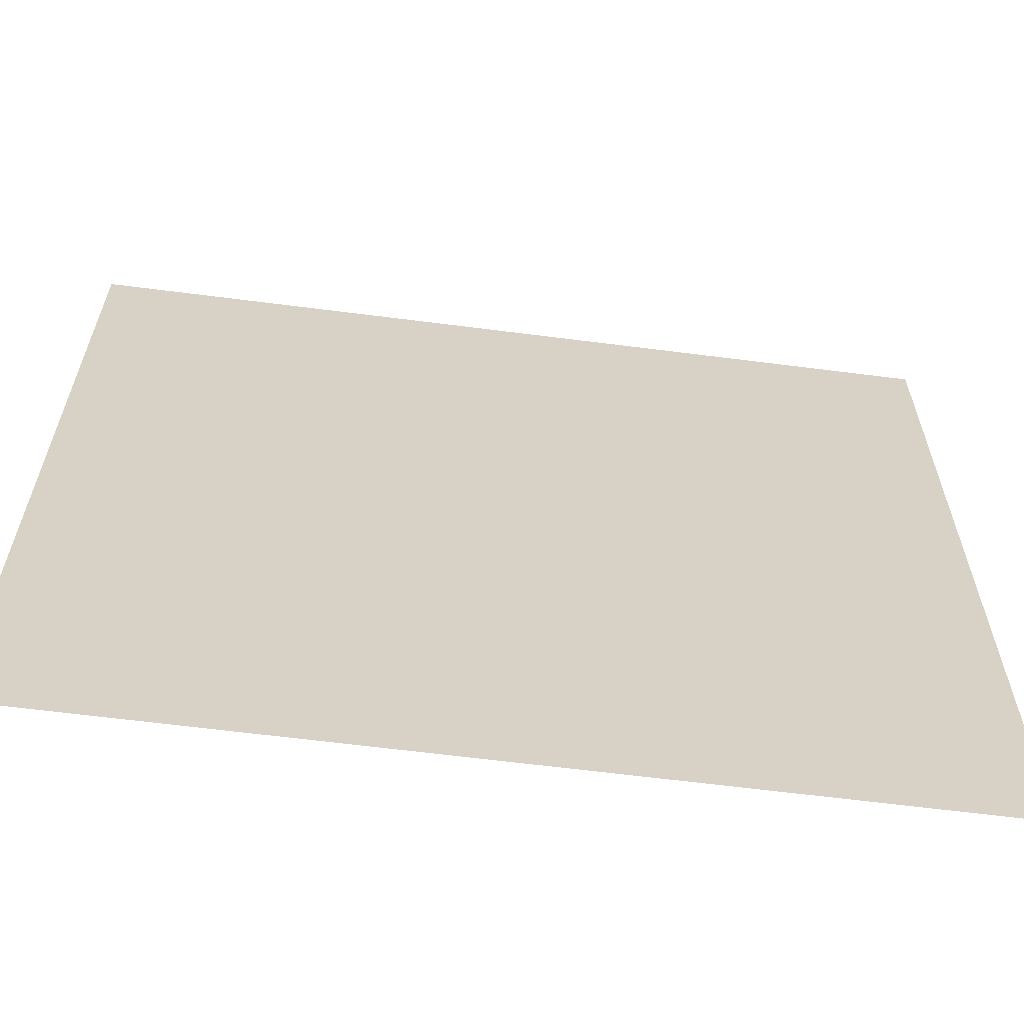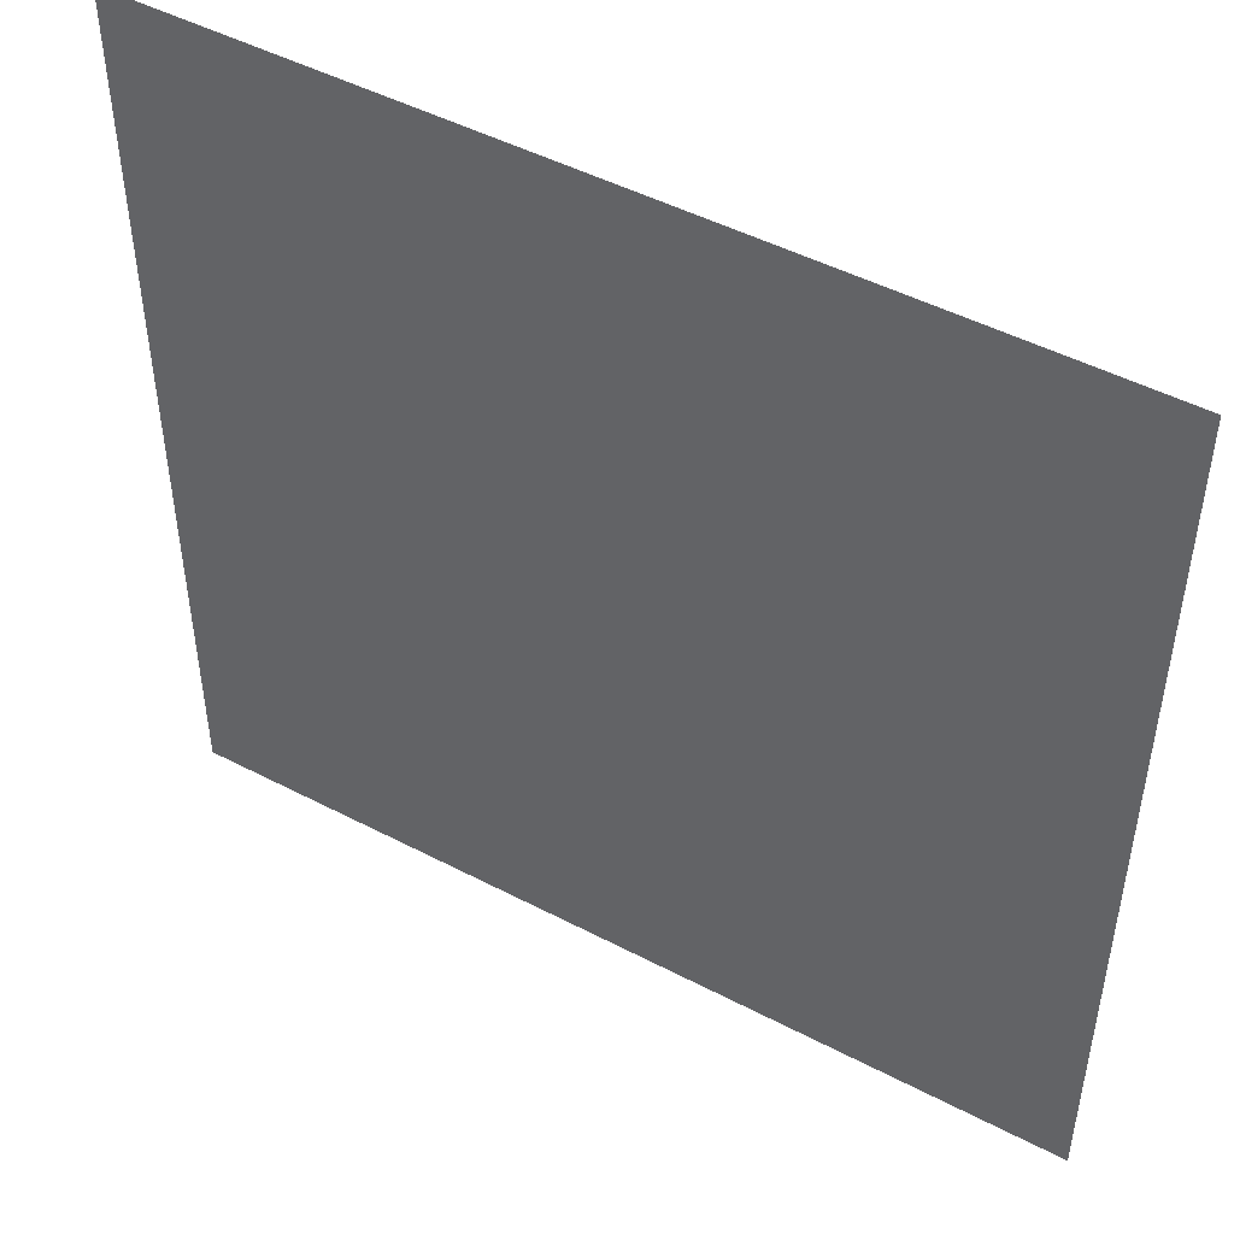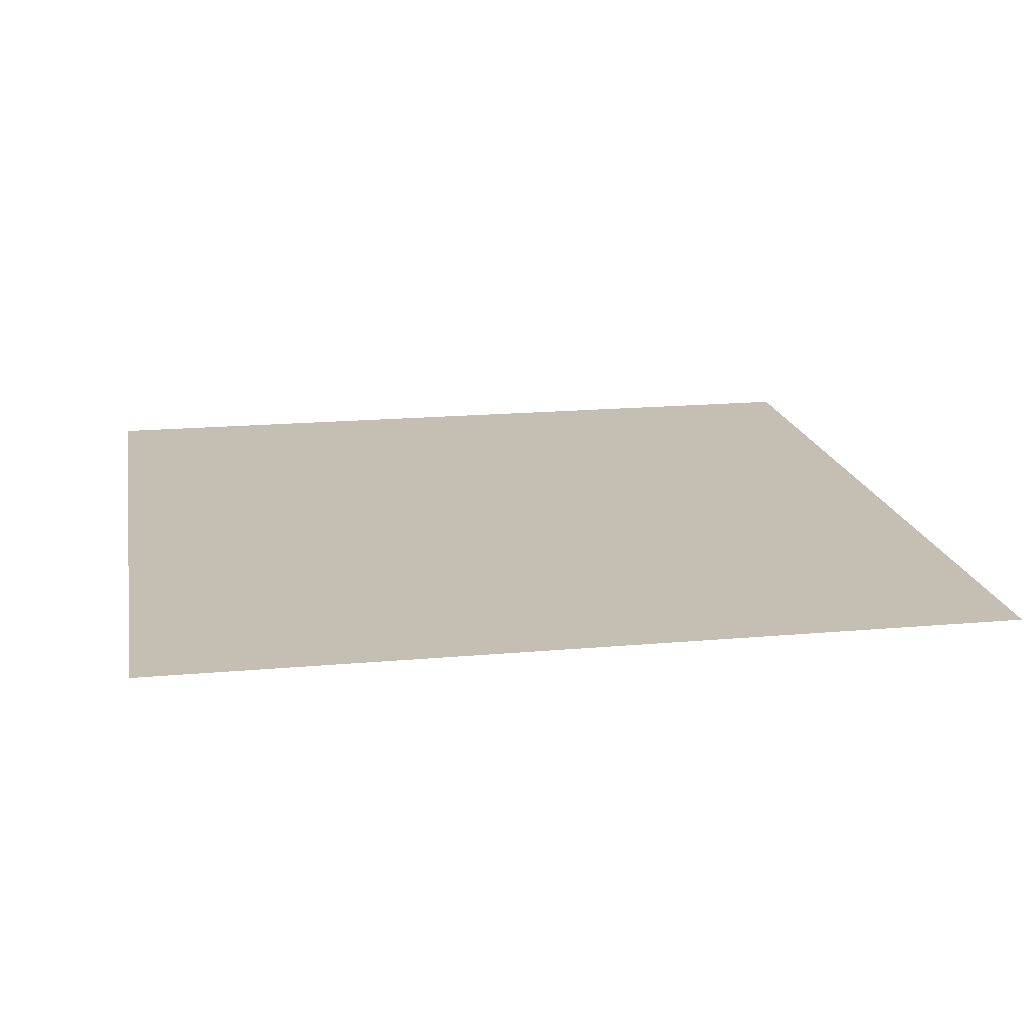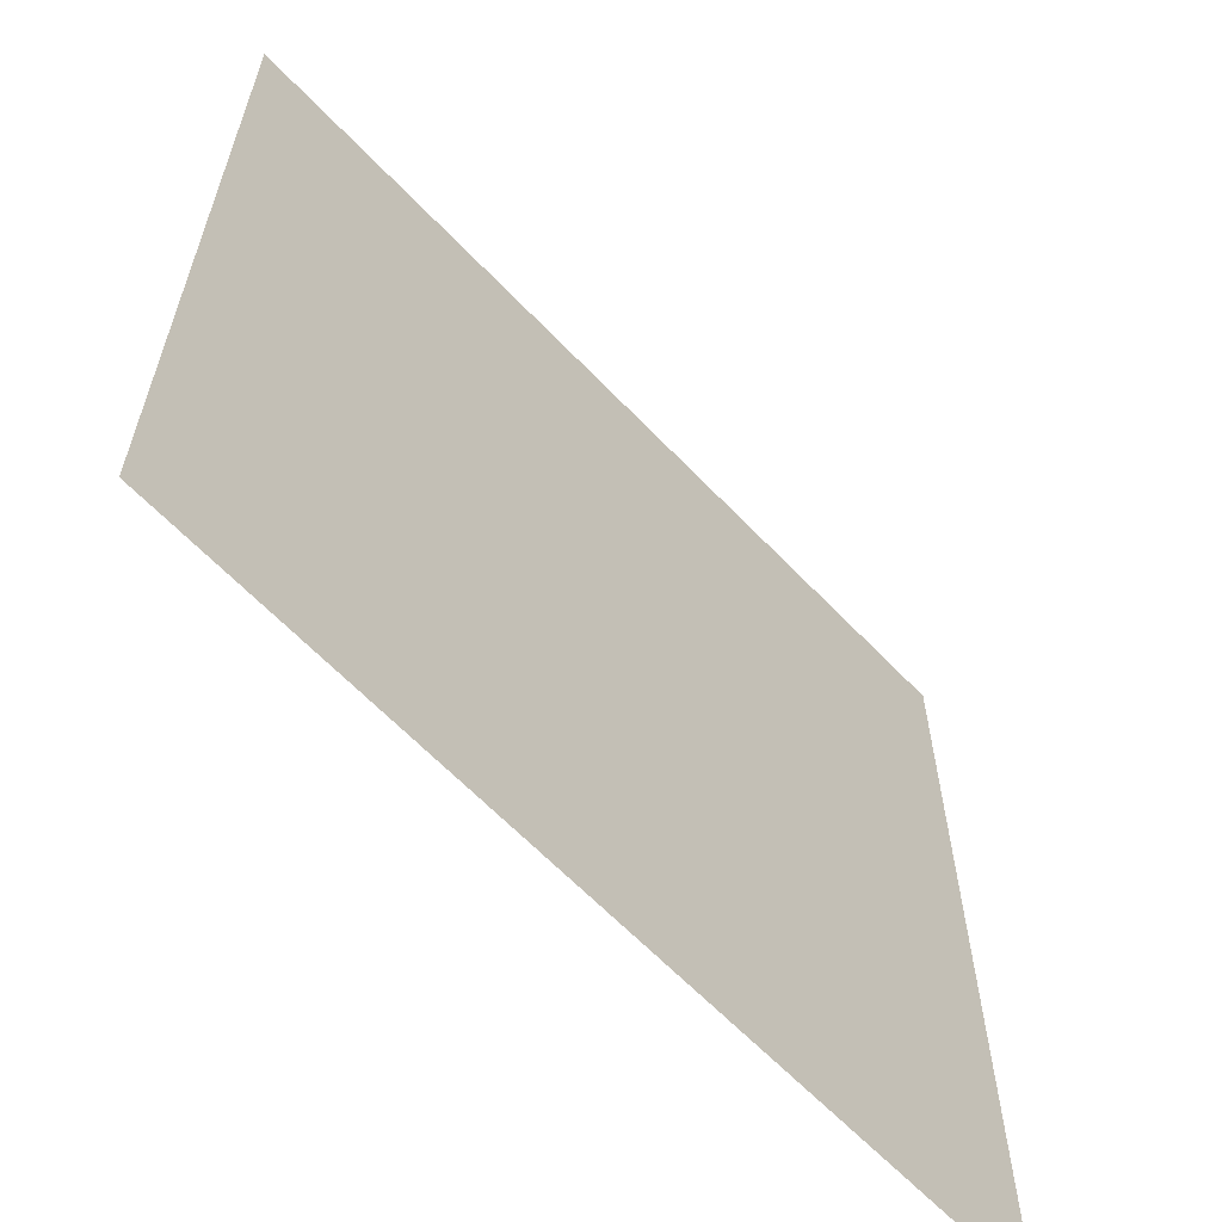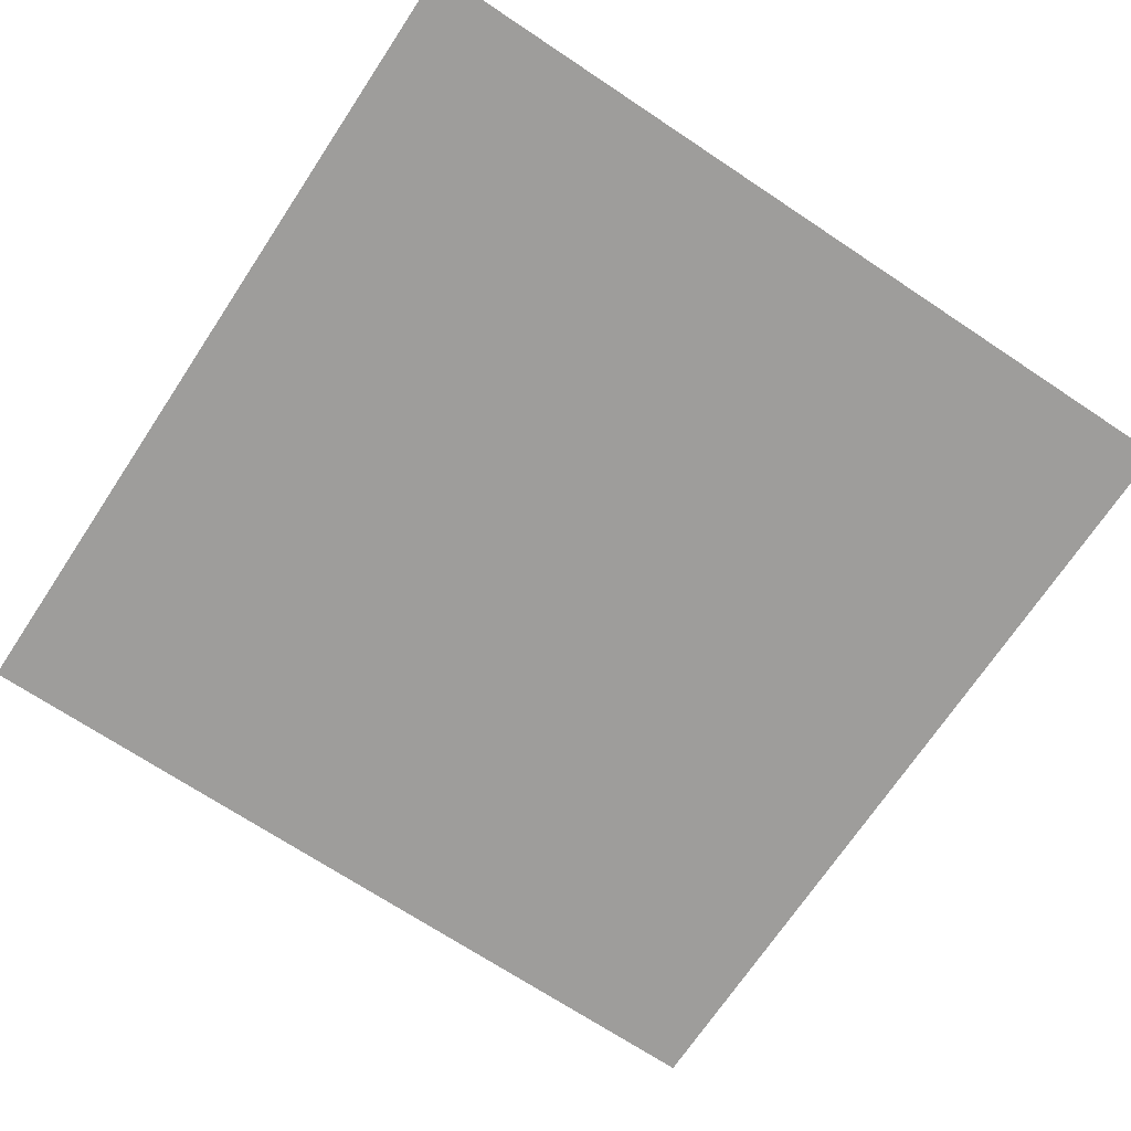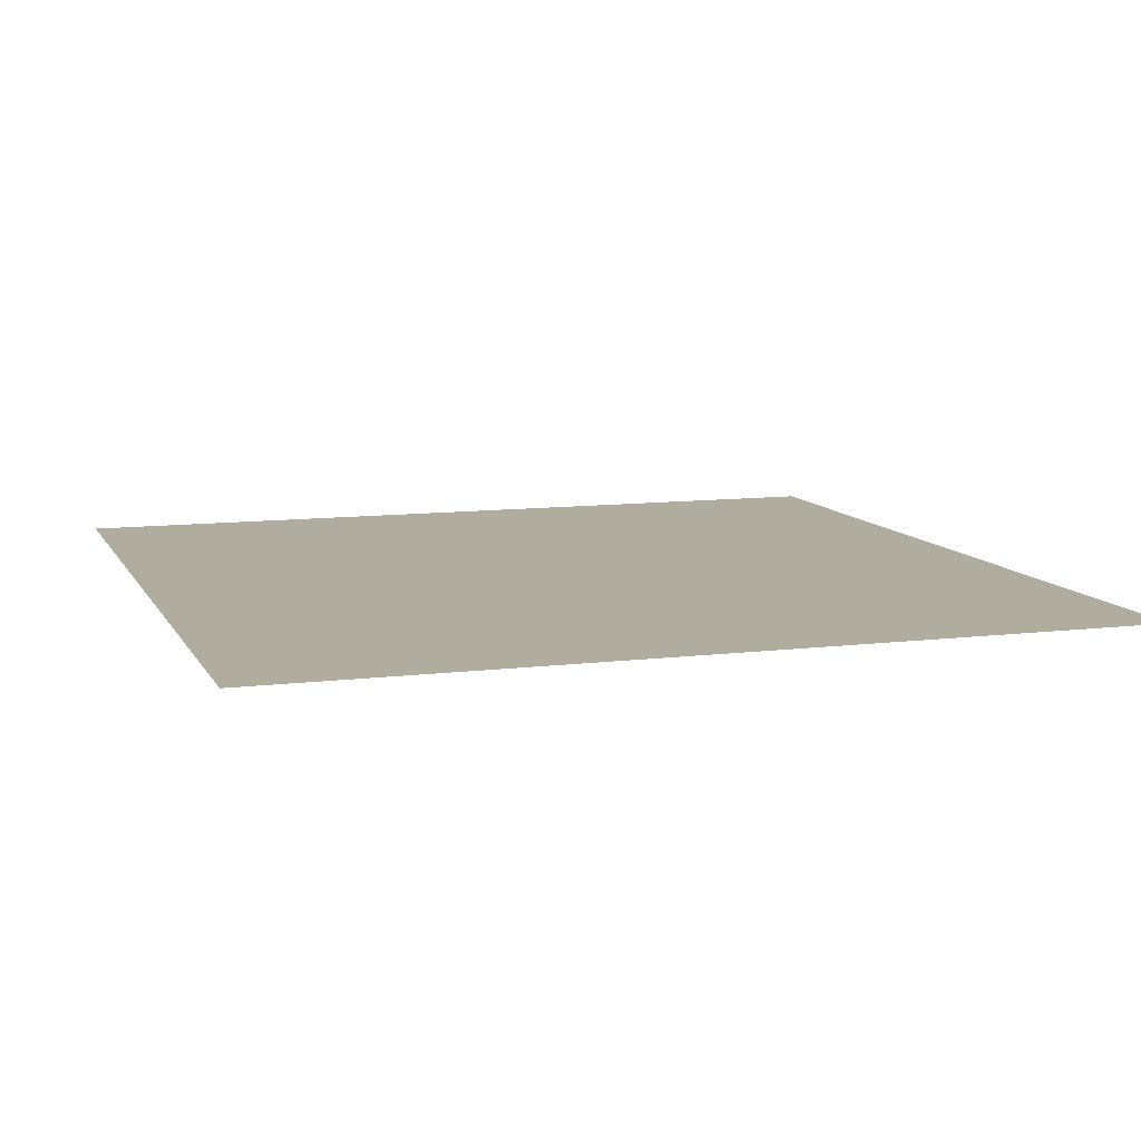
<metadata>
{"format":"obj","ext":"obj","renderer":"f3d","projection":"perspective","resolution":1024,"background":"white","views":[{"elev":-63.3,"azim":172.6,"up":"+Y"},{"elev":48.3,"azim":30.3,"up":"+Y"},{"elev":17.6,"azim":-100.1,"up":"+Z"},{"elev":-62.7,"azim":-46.6,"up":"+Y"},{"elev":-70.5,"azim":-33.6,"up":"+Z"},{"elev":9.9,"azim":-107.9,"up":"+Z"}]}
</metadata>
<code>
v 0 -1 0
v -1 -1 0
v -1 0 0
v 0 0 0
g MostOSom1_mesh_tile_4630
f 1 2 3 4

</code>
